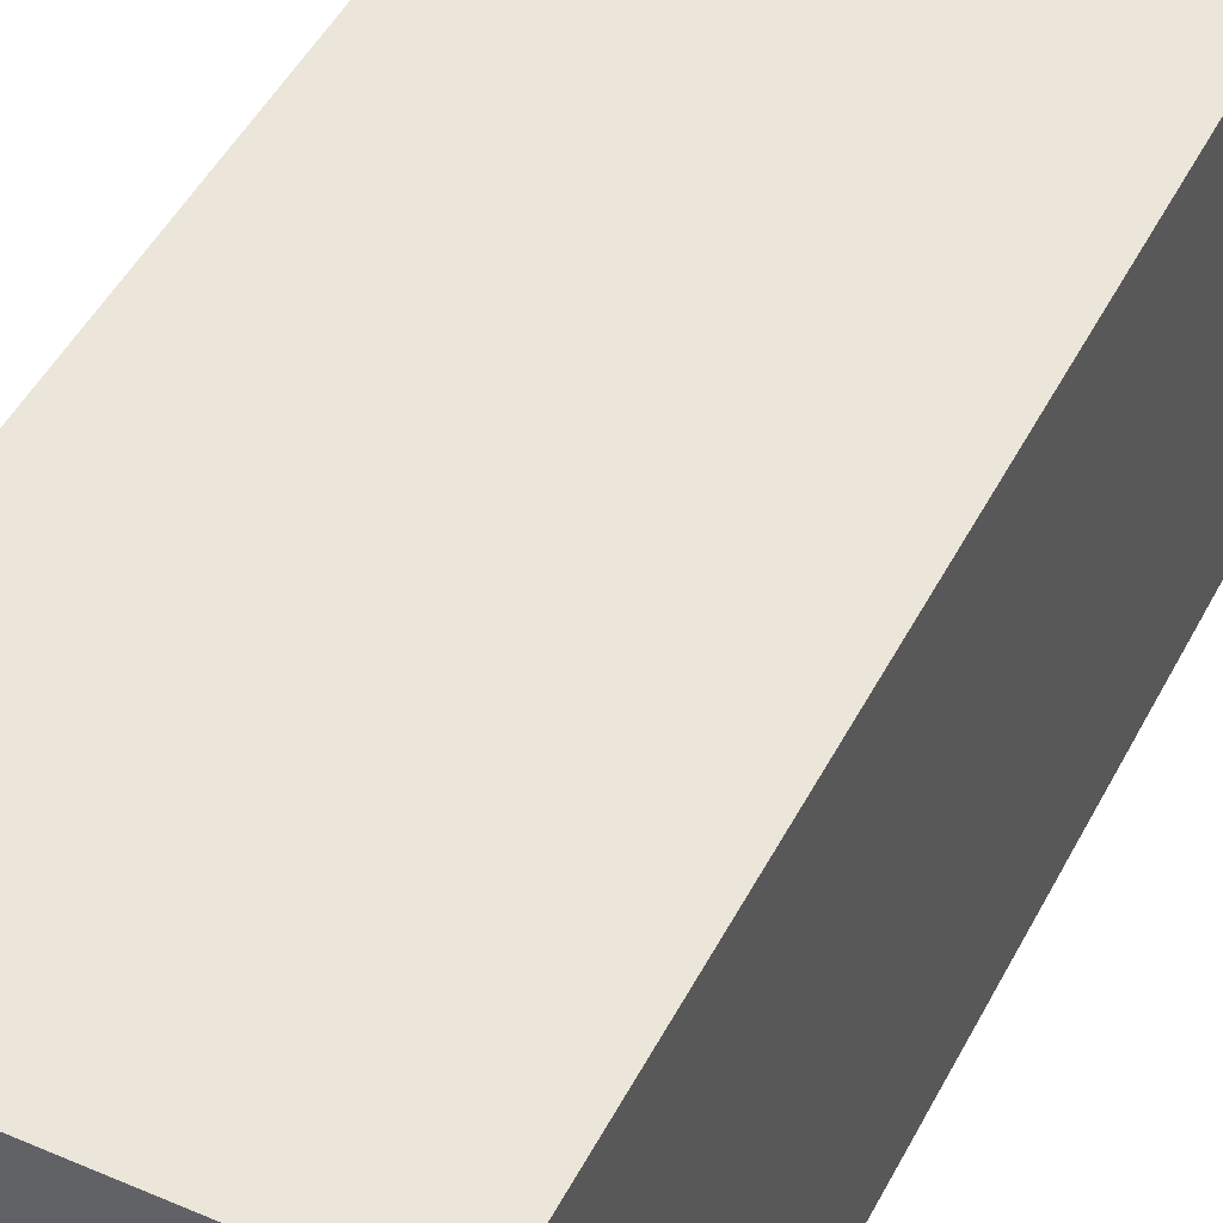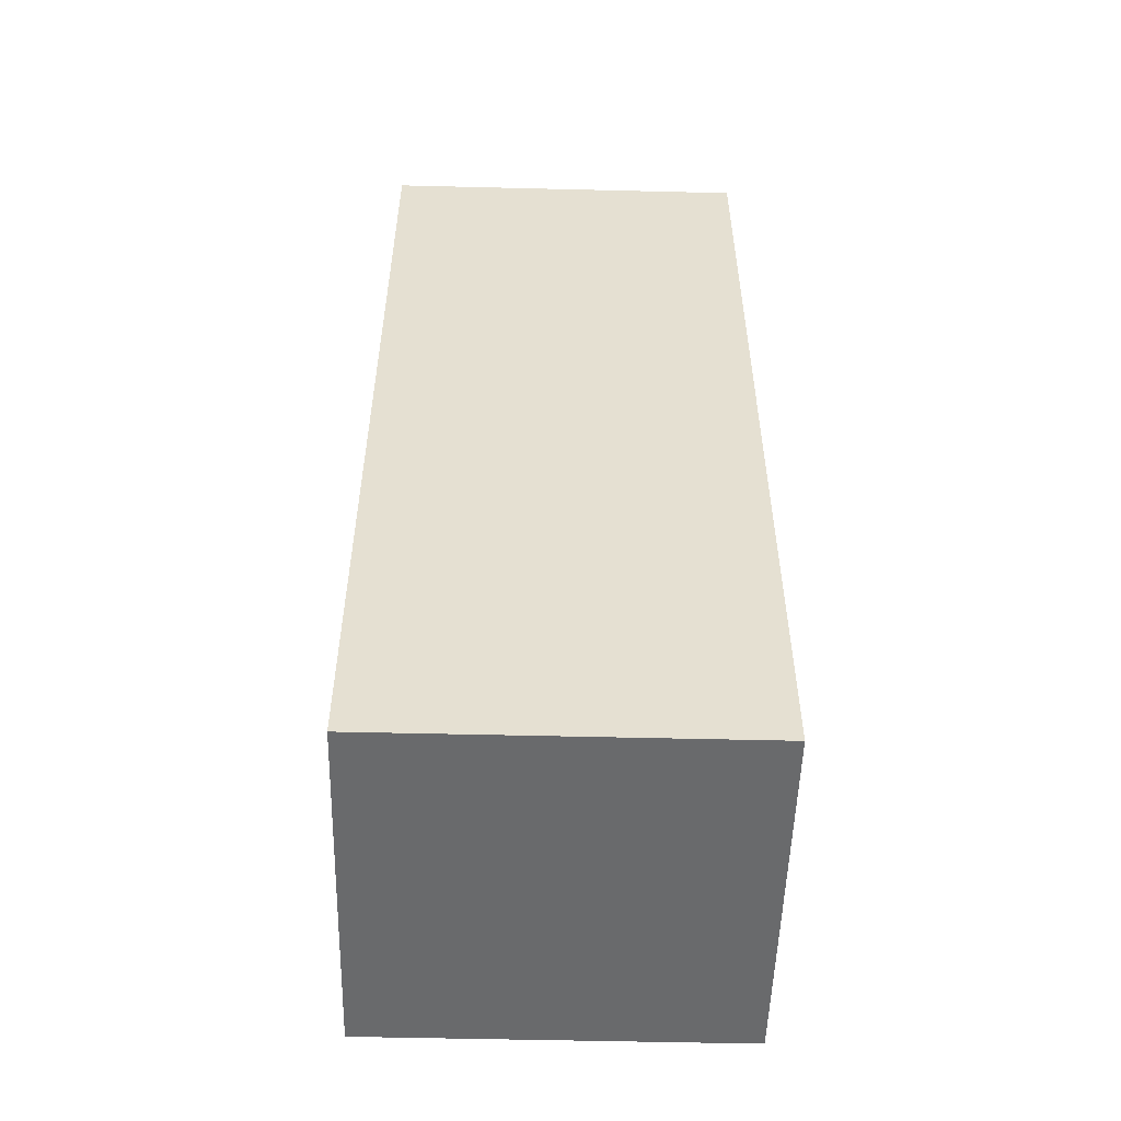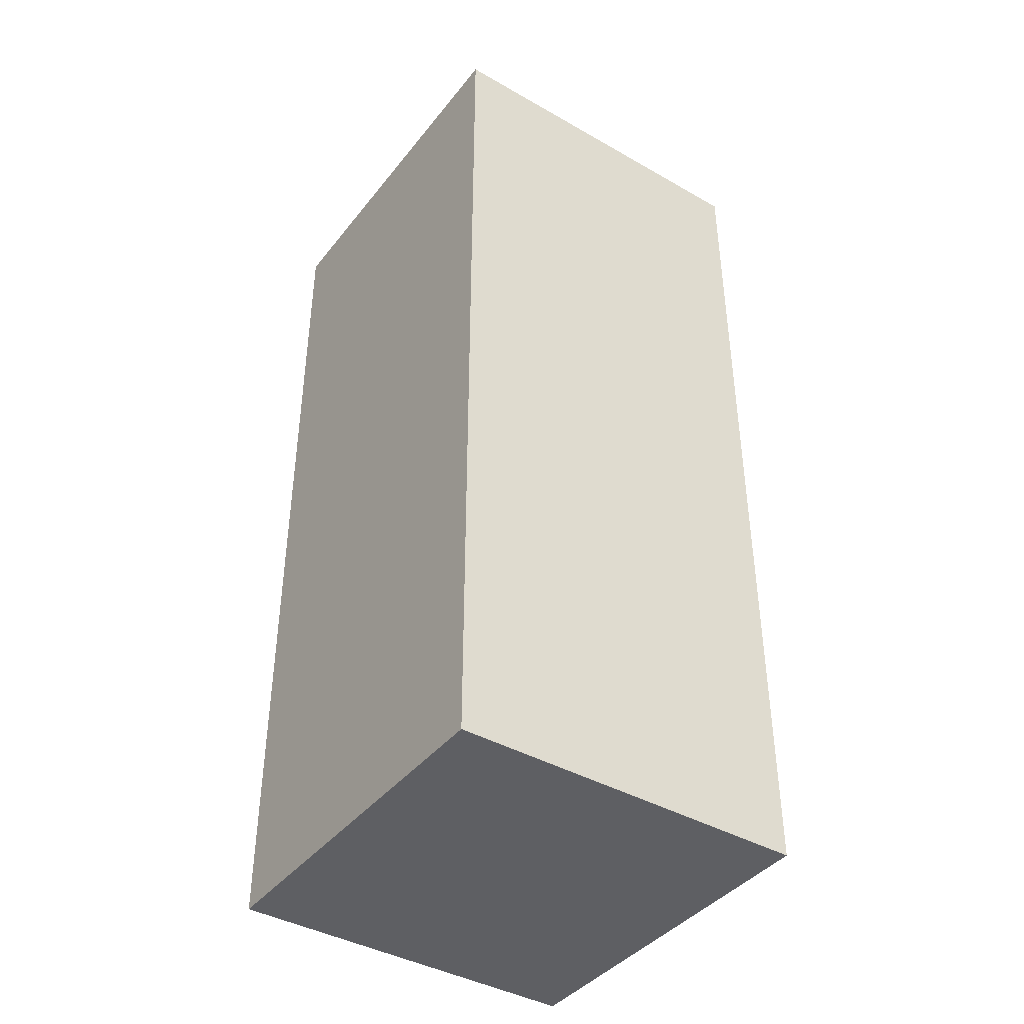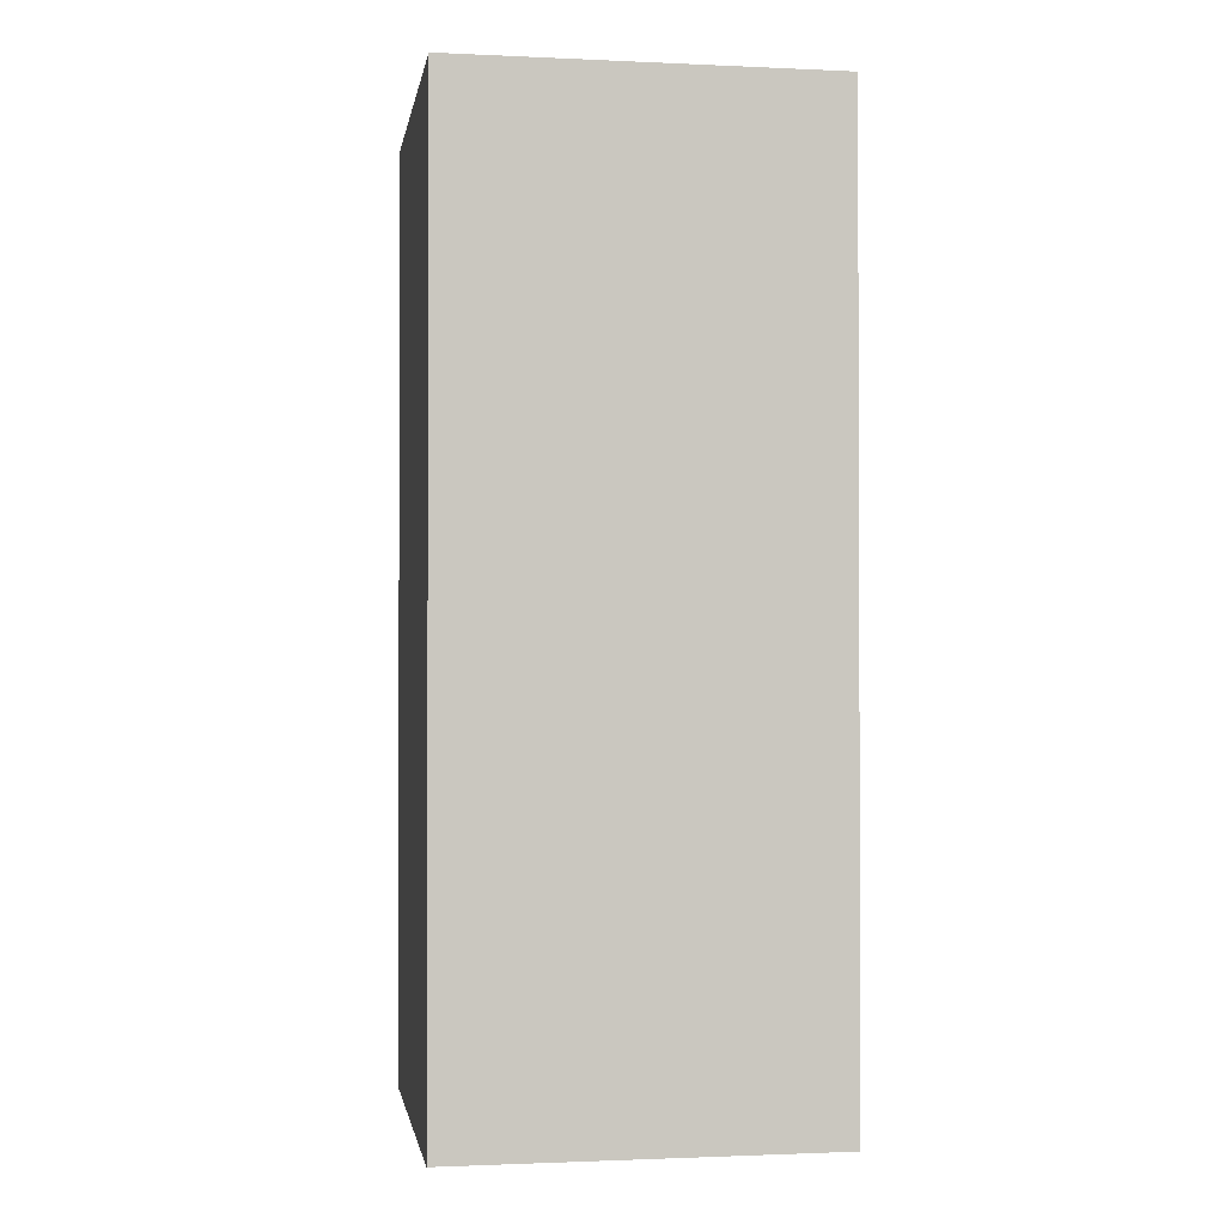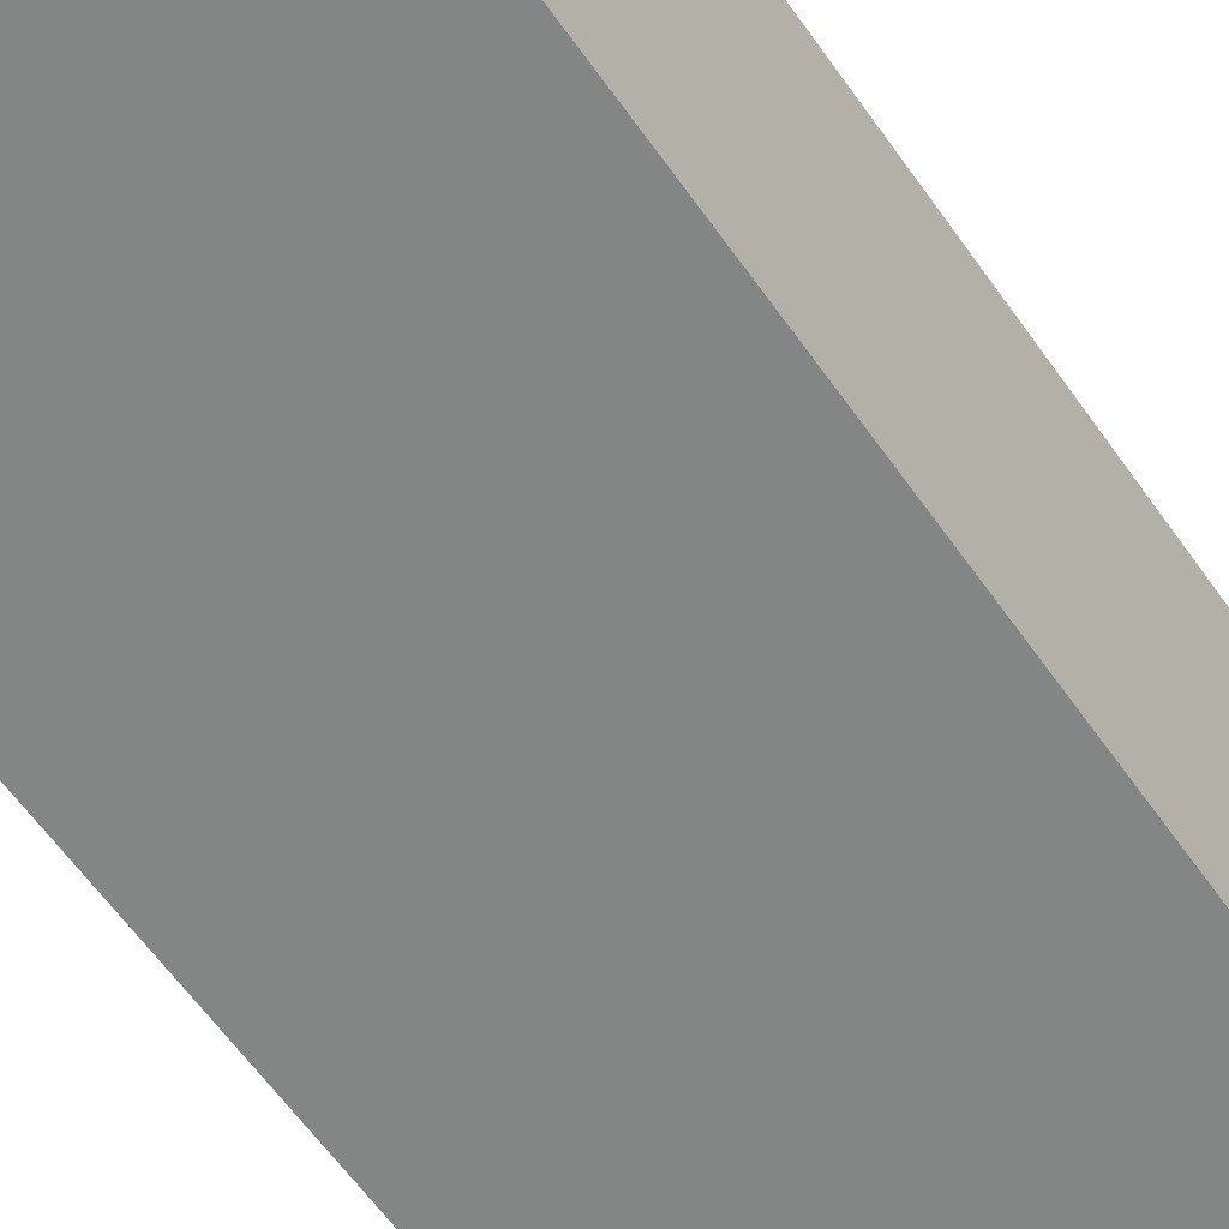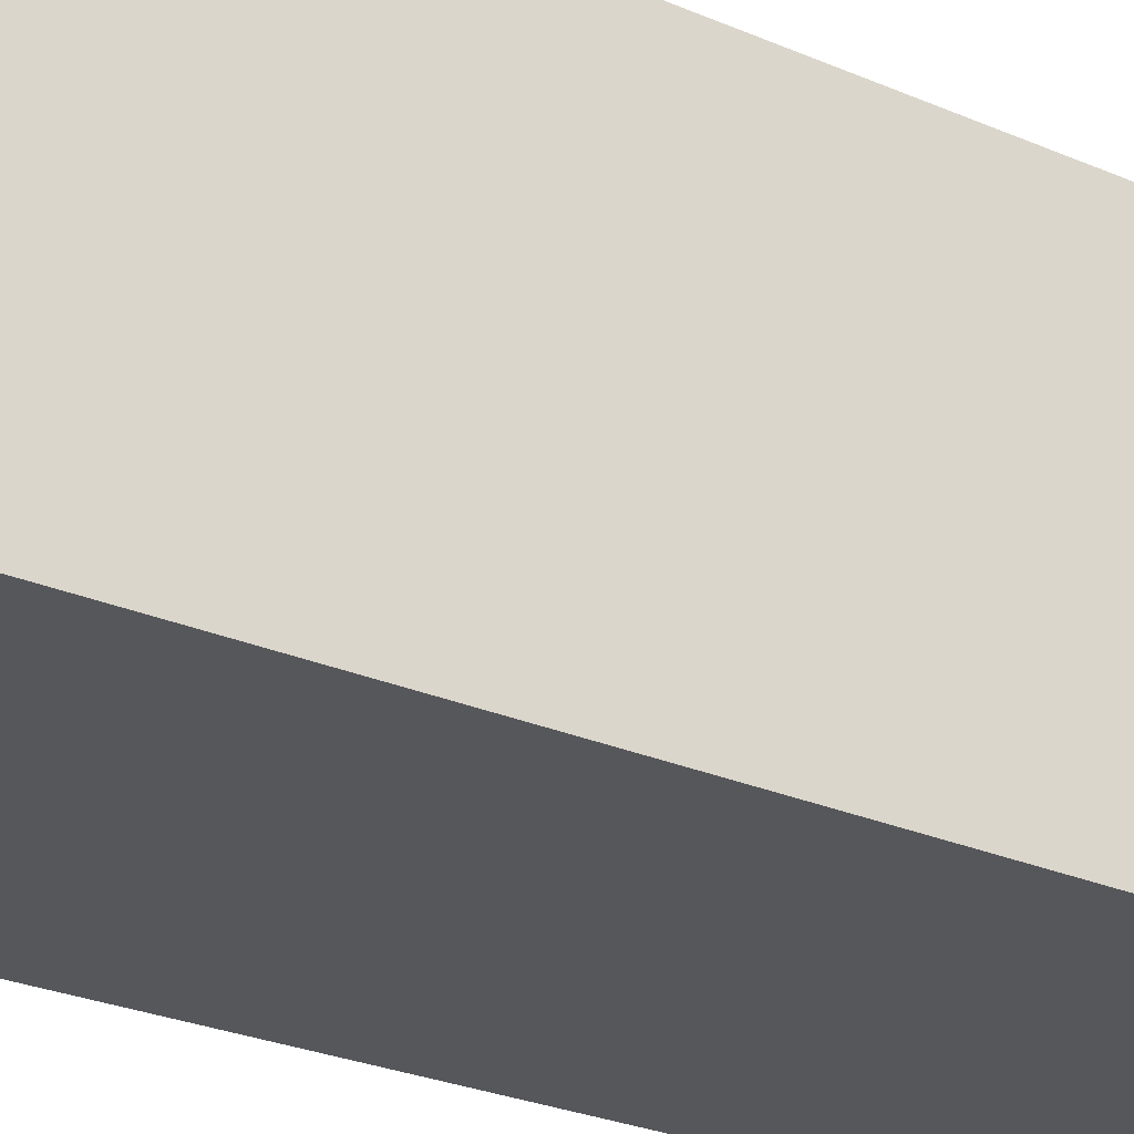
<metadata>
{"format":"obj","ext":"obj","renderer":"f3d","projection":"perspective","resolution":1024,"background":"white","views":[{"elev":47.0,"azim":26.1,"up":"+Y"},{"elev":-52.9,"azim":-91.5,"up":"+Z"},{"elev":-41.1,"azim":-34.7,"up":"+Z"},{"elev":-1.4,"azim":80.7,"up":"+Z"},{"elev":-61.6,"azim":-144.9,"up":"+Y"},{"elev":-27.1,"azim":-123.8,"up":"+Y"}]}
</metadata>
<code>
o Mesh_cenglobed.001
v 0.9665 -0.9951 2.491
v -0.9665 -0.9951 -2.491
v 0.9665 -0.9951 -2.491
v -0.9665 -0.9951 2.491
v 0.9665 0.9951 2.491
v -0.9665 -0.9951 2.491
v 0.9665 -0.9951 2.491
v -0.9665 0.9951 2.491
v 0.9665 0.9951 -2.491
v -0.9665 0.9951 2.491
v 0.9665 0.9951 2.491
v -0.9665 0.9951 -2.491
v 0.9665 -0.9951 -2.491
v -0.9665 0.9951 -2.491
v 0.9665 0.9951 -2.491
v -0.9665 -0.9951 -2.491
v 0.9665 0.9951 2.491
v 0.9665 -0.9951 -2.491
v 0.9665 0.9951 -2.491
v 0.9665 -0.9951 2.491
v -0.9665 -0.9951 2.491
v -0.9665 0.9951 -2.491
v -0.9665 -0.9951 -2.491
v -0.9665 0.9951 2.491
f 1 2 3
f 2 1 4
f 5 6 7
f 8 6 5
f 9 10 11
f 12 10 9
f 13 14 15
f 16 14 13
f 17 18 19
f 20 18 17
f 21 22 23
f 24 22 21

</code>
